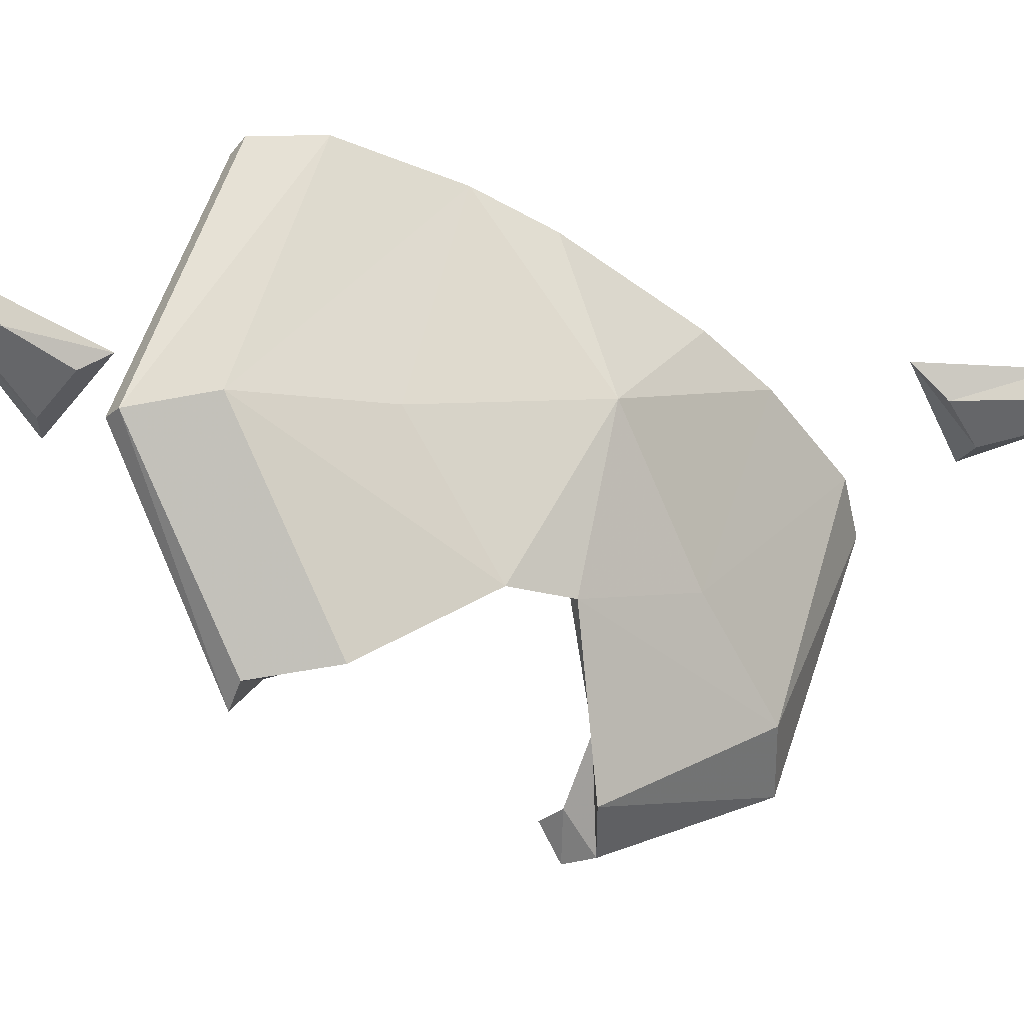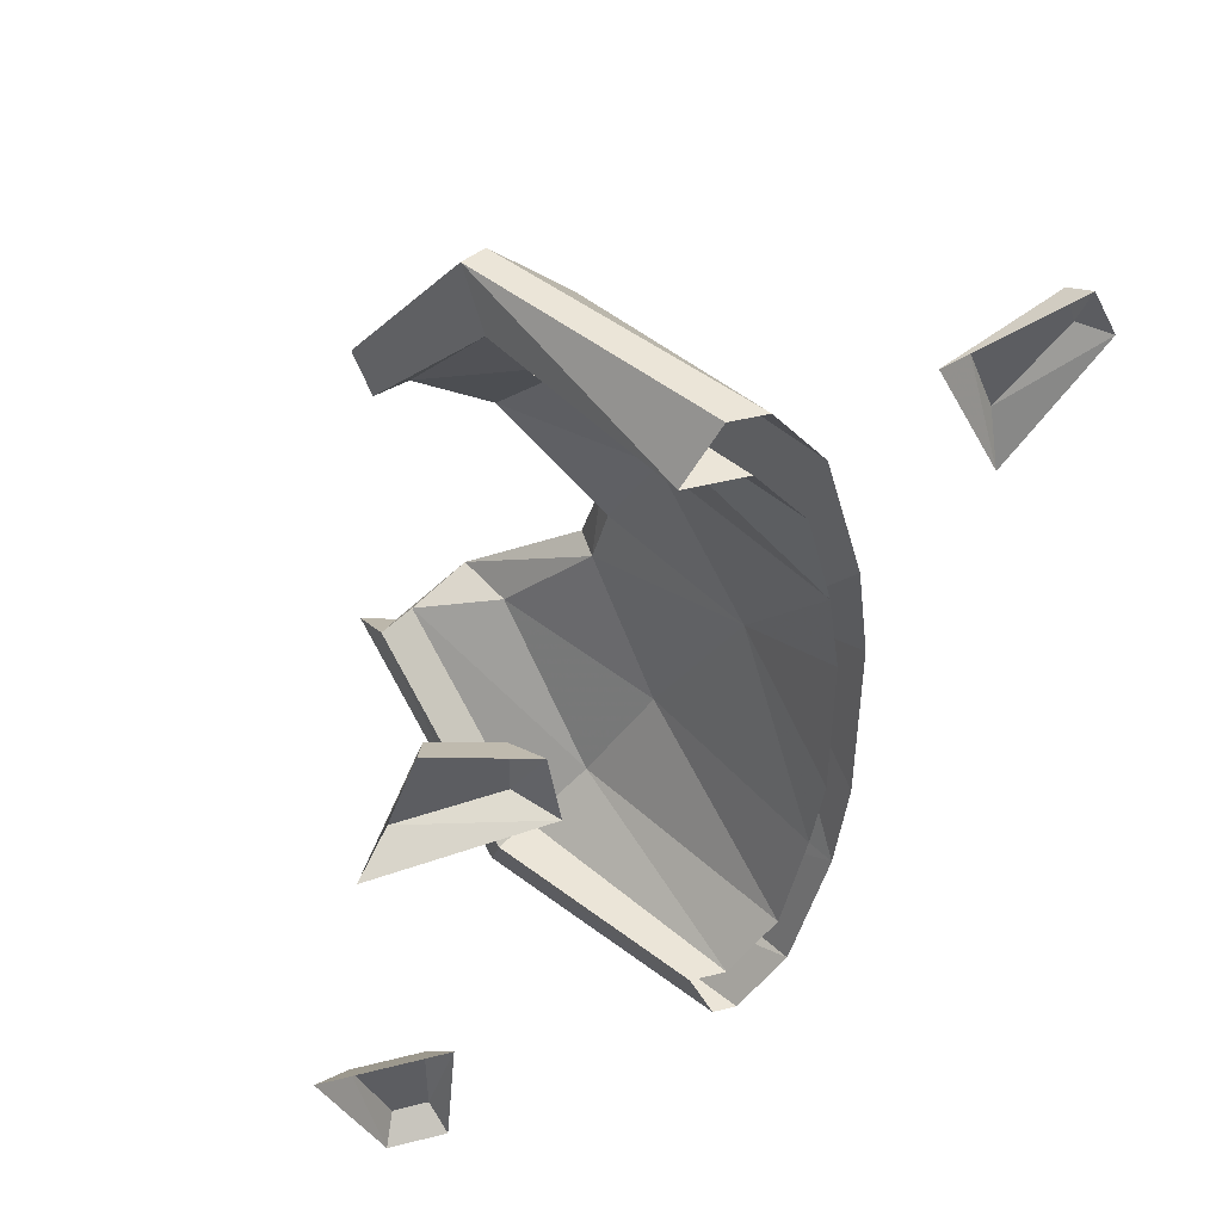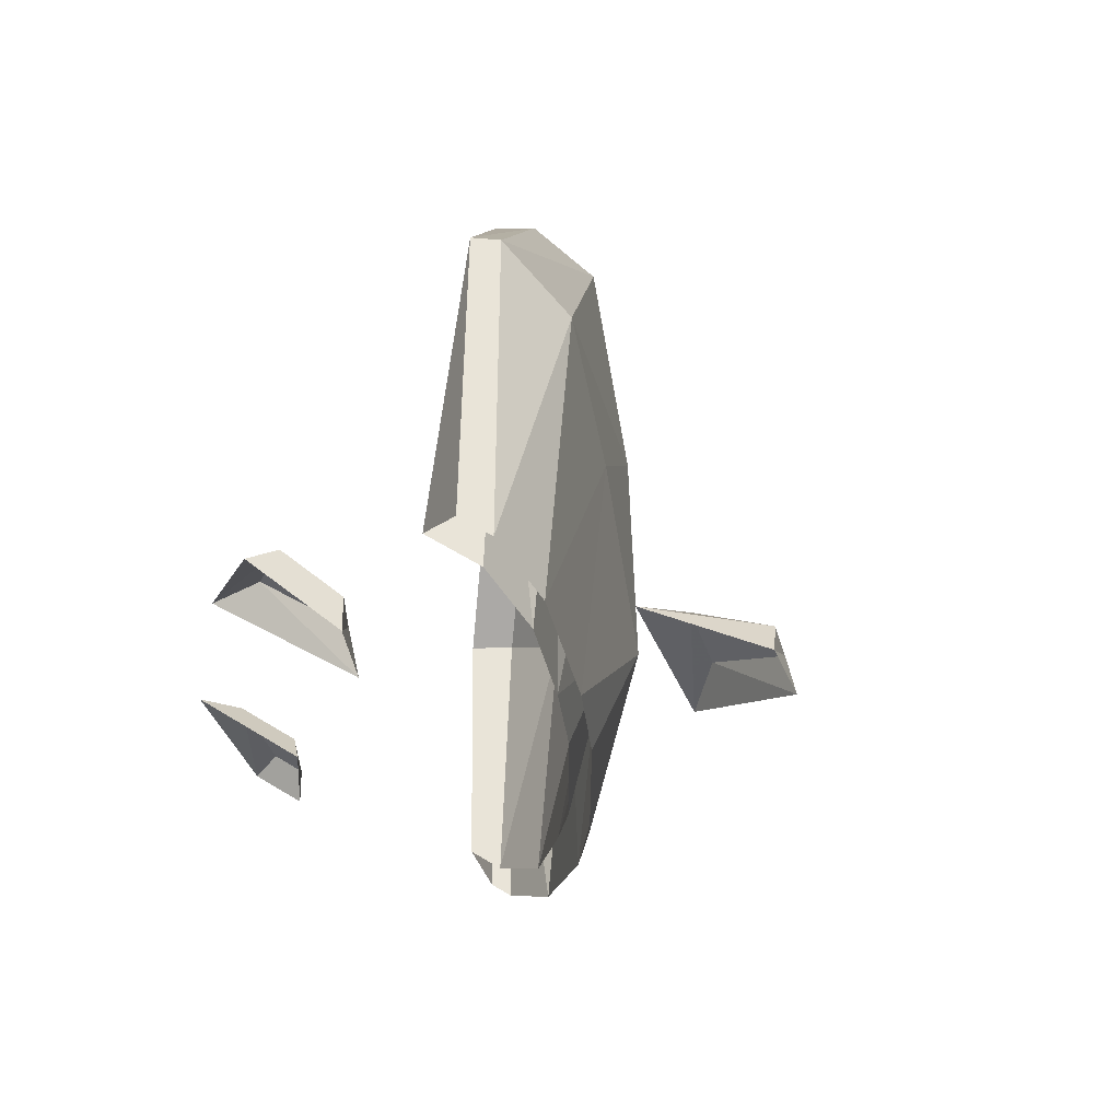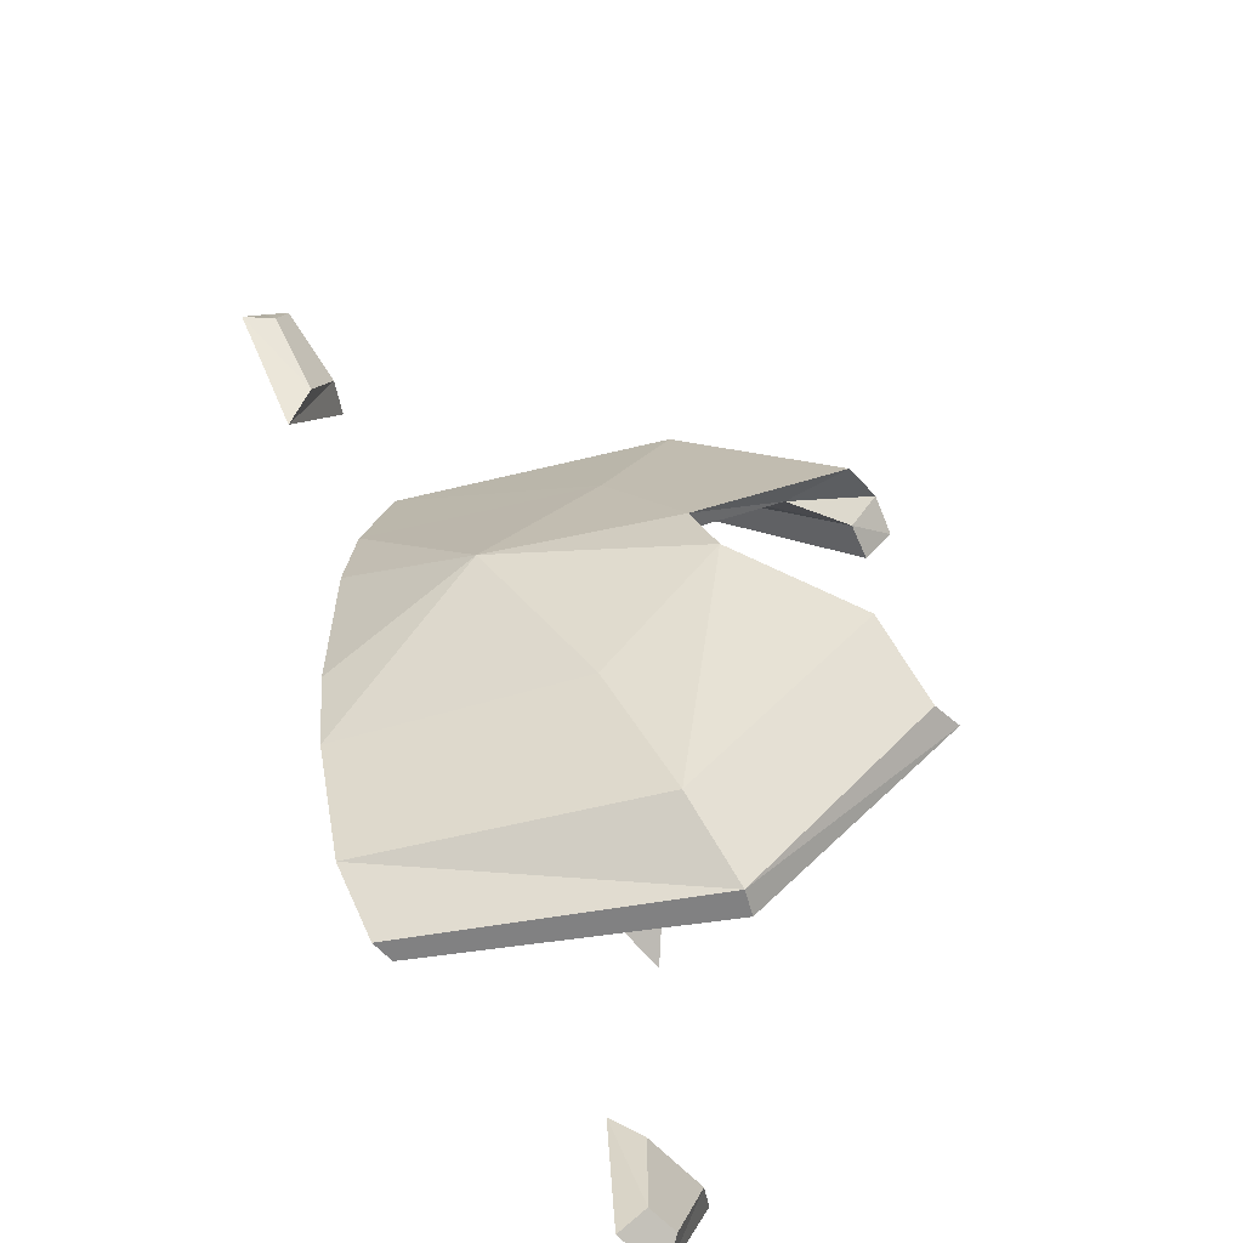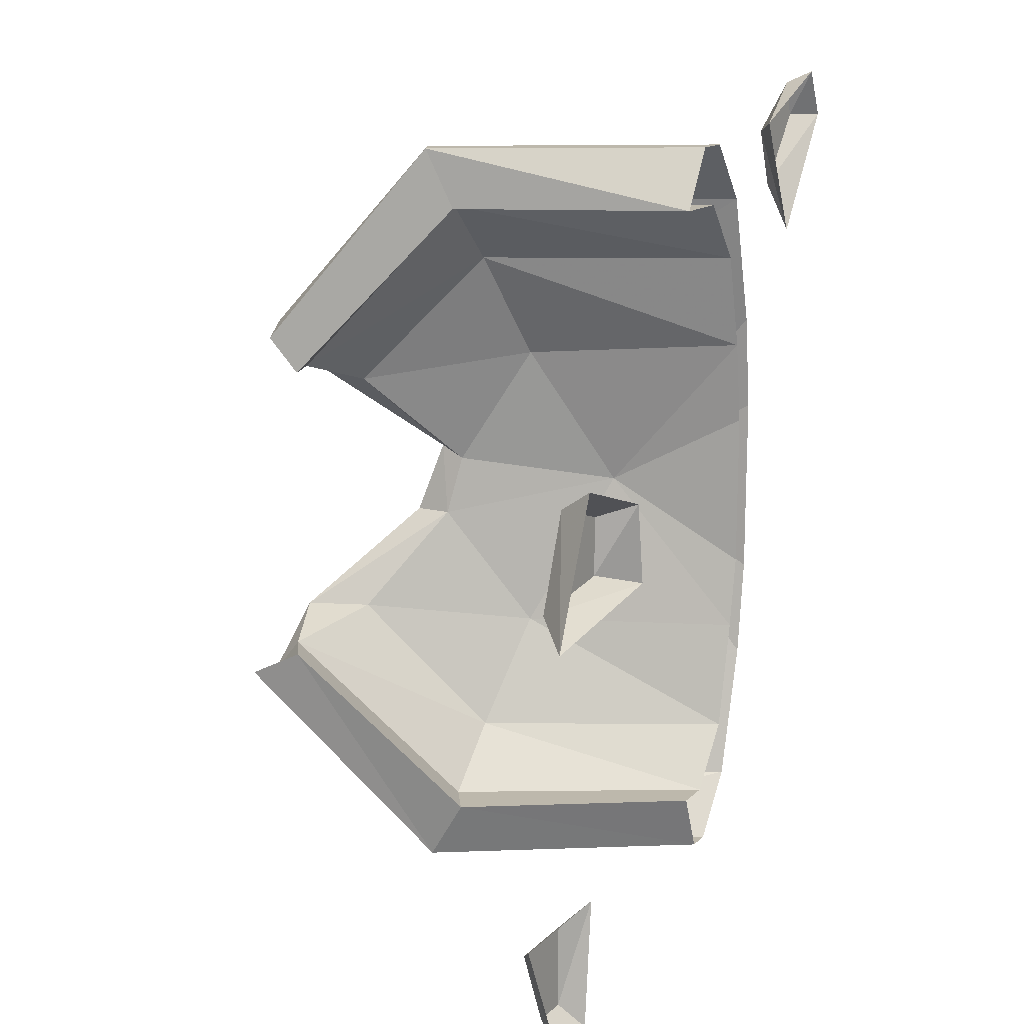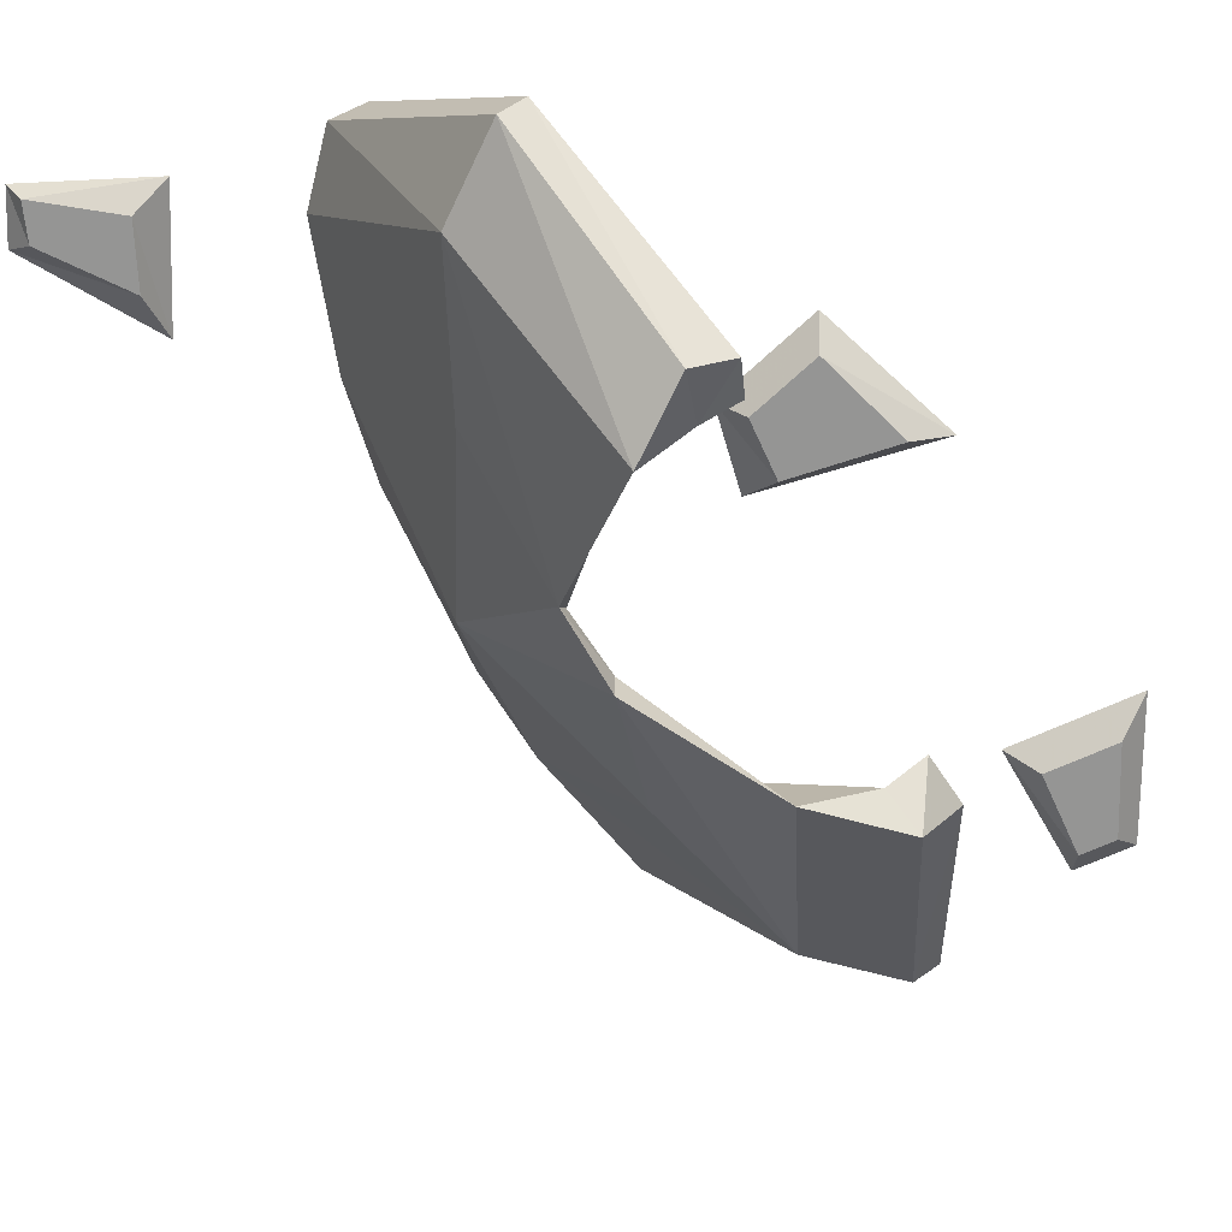
<metadata>
{"format":"obj","ext":"obj","renderer":"f3d","projection":"perspective","resolution":1024,"background":"white","views":[{"elev":-51.8,"azim":-128.2,"up":"+Y"},{"elev":46.0,"azim":163.9,"up":"+Z"},{"elev":59.9,"azim":-147.8,"up":"+Z"},{"elev":-60.5,"azim":-48.3,"up":"+Z"},{"elev":14.8,"azim":118.6,"up":"+Z"},{"elev":-67.4,"azim":24.6,"up":"+Y"}]}
</metadata>
<code>
v 0.1719 0 0.08594
v 0.1016 0 0.0625
v 0.1172 -0.02344 0.05469
v 0.1641 -0.02344 0.07031
v 0.2109 0 -0.007812
v 0.1875 -0.02344 0.007812
v 0.09375 0 0.007812
v 0.1172 -0.02344 0.01562
v 0.1719 0 -0.2734
v 0.2109 0 -0.2734
v 0.2031 -0.01562 -0.2578
v 0.1797 -0.01562 -0.2578
v 0.1641 0 -0.1875
v 0.1797 -0.01562 -0.2031
v 0.25 0 -0.1875
v 0.2266 -0.01562 -0.2031
v 0.1562 -0.2656 -0.07812
v 0.1328 -0.2656 -0.08594
v 0.08594 -0.1641 -0.2109
v 0.1016 -0.1562 -0.2109
v 0.1484 -0.2344 -0.0625
v 0.125 -0.25 -0.0625
v 0.08594 -0.2656 -0.04688
v 0.03906 -0.1641 -0.1719
v -0.04688 0 -0.1719
v -0.01562 0 -0.2109
v 0 0 -0.2109
v 0.1016 -0.1328 -0.1719
v 0.07812 -0.1484 -0.1719
v 0.03906 -0.1484 -0.1328
v 0.07031 -0.2266 -0.04688
v 0.02344 -0.1875 0.01562
v 0.02344 -0.2109 0.01562
v 0 -0.1406 -0.07812
v -0.07031 0 -0.08594
v 0.007812 0 0.2812
v -0.01562 0 0.2812
v 0.08594 -0.1641 0.2812
v 0.1016 -0.1562 0.2812
v 0.03125 0 0.2422
v 0.09375 -0.1406 0.2422
v -0.007812 0 0.2422
v 0.07812 -0.1484 0.2422
v -0.03906 0 0.2031
v 0.03906 -0.1484 0.2031
v -0.05469 0 0.1406
v 0 -0.1328 0.1328
v -0.03906 -0.08594 0.03906
v -0.0625 0 0.08594
v -0.0625 0 -0.01562
v -0.05469 0 -0.0625
v 0 -0.1328 -0.0625
v -0.03906 0 -0.1328
v -0.007812 0 -0.1719
v 0.01562 0 -0.1719
v 0.125 -0.2578 0.1641
v 0.1484 -0.25 0.1562
v 0.1406 -0.2344 0.1328
v 0.1172 -0.2422 0.1328
v 0.07031 -0.2266 0.1172
v 0.01562 -0.1797 0.05469
v -0.05469 -0.09375 0.03906
v 0.01562 -0.1953 0.0625
v 0 -0.1406 0.1484
v -0.07031 0 0.1562
v -0.07812 0 0.09375
v -0.07812 0 -0.02344
v 0.08594 -0.2656 0.1328
v 0.03906 -0.1641 0.2422
v -0.04688 0 0.2422
v -0.1797 0 0.3203
v -0.1953 0 0.2891
v -0.1797 -0.01562 0.2891
v -0.1719 -0.01562 0.3125
v -0.1016 0 0.2891
v -0.125 -0.01562 0.2812
v -0.1406 0 0.2109
v -0.1406 -0.01562 0.2422
f 1 2 3
f 1 3 4
f 1 4 5
f 5 4 6
f 5 6 7
f 7 6 8
f 7 8 2
f 2 8 3
f 9 10 11
f 9 11 12
f 9 12 13
f 13 12 14
f 13 14 15
f 15 14 16
f 15 16 10
f 10 16 11
f 17 18 19
f 17 19 20
f 18 23 19
f 19 23 24
f 19 24 25
f 19 25 26
f 19 26 20
f 20 26 27
f 23 33 24
f 24 33 34
f 24 34 35
f 24 35 25
f 36 37 38
f 36 38 39
f 39 38 56
f 39 56 57
f 62 34 33
f 62 33 63
f 62 63 64
f 62 64 65
f 62 65 66
f 62 66 67
f 62 67 35
f 62 35 34
f 68 56 38
f 68 38 69
f 68 69 63
f 69 38 37
f 69 37 70
f 69 70 64
f 69 64 63
f 64 70 65
f 71 72 73
f 71 73 74
f 71 74 75
f 75 74 76
f 75 76 77
f 77 76 78
f 77 78 72
f 72 78 73
f 3 8 4
f 4 8 6
f 11 16 12
f 12 16 14
f 17 20 21
f 17 21 18
f 18 21 22
f 18 22 23
f 20 27 28
f 20 28 21
f 21 28 22
f 22 28 29
f 22 29 30
f 22 30 31
f 22 31 23
f 23 31 32
f 23 32 33
f 36 39 40
f 40 39 41
f 40 41 42
f 42 41 43
f 42 43 44
f 44 43 45
f 44 45 46
f 46 45 47
f 46 47 48
f 46 48 49
f 49 48 50
f 50 48 51
f 51 48 52
f 51 52 53
f 53 52 30
f 53 30 54
f 54 30 29
f 54 29 55
f 55 29 28
f 55 28 27
f 39 57 41
f 41 57 58
f 41 58 43
f 43 58 59
f 43 59 45
f 45 59 60
f 45 60 47
f 47 60 61
f 47 61 48
f 48 61 32
f 48 32 52
f 52 32 31
f 52 31 30
f 68 63 60
f 68 60 56
f 56 60 59
f 56 59 57
f 57 59 58
f 63 33 32
f 63 32 61
f 63 61 60
f 73 78 74
f 74 78 76

</code>
